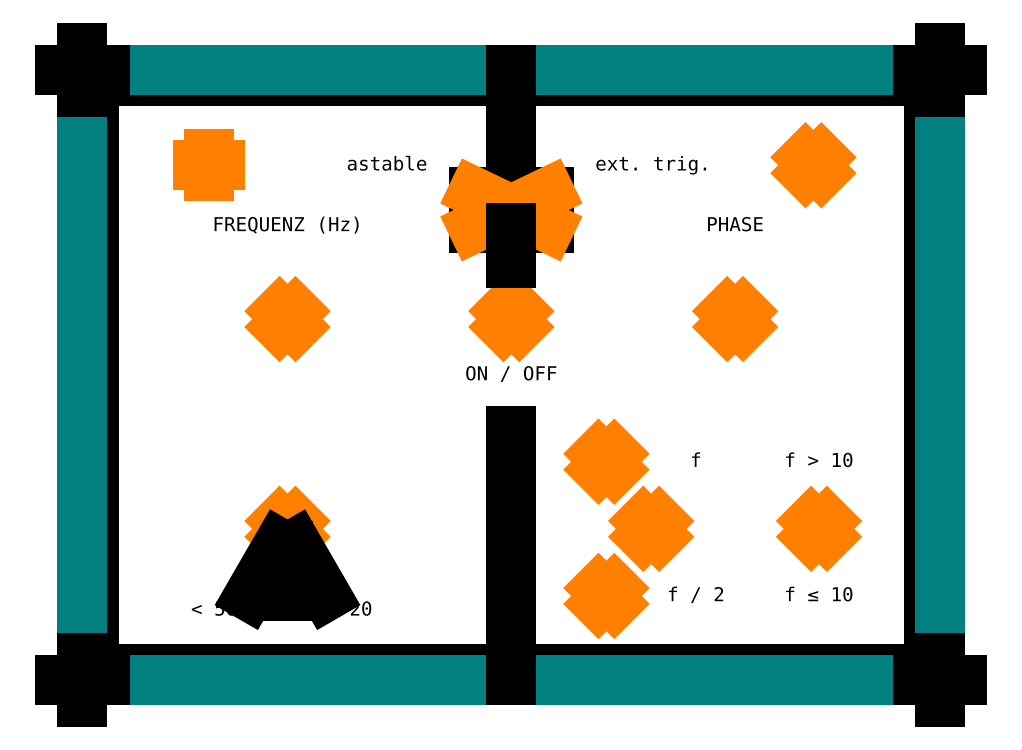
<metadata>
{"format":"dxf","ext":"dxf","renderer":"ezdxf+matplotlib","layout":"modelspace","background":"white","min_lineweight":24,"dpi":150}
</metadata>
<code>
0
SECTION
2
ENTITIES
0
LINE
8
Boardsize
10
0
20
0
30
0
11
149.3
21
0
31
0
0
LINE
8
Boardsize
10
149.3
20
0
30
0
11
149.3
21
105
31
0
0
LINE
8
Boardsize
10
149.3
20
105
30
0
11
0
21
105
31
0
0
LINE
8
Boardsize
10
0
20
105
30
0
11
-1.93e-14
21
-0
31
0
0
CIRCLE
8
0
10
20.65
20
90
30
0
40
2
0
CIRCLE
8
0
10
128.7
20
90
30
0
40
2
0
CIRCLE
8
0
10
34.65
20
62.5
30
0
40
2
0
CIRCLE
8
0
10
34.65
20
25
30
0
40
2
0
CIRCLE
8
0
10
91.65
20
37
30
0
40
2
0
CIRCLE
8
0
10
99.65
20
25
30
0
40
2
0
CIRCLE
8
0
10
91.65
20
13
30
0
40
2
0
CIRCLE
8
0
10
114.7
20
62.5
30
0
40
2
0
CIRCLE
8
0
10
129.7
20
25
30
0
40
2
0
LINE
8
CutOut
10
-2
20
107
30
0
11
-2
21
-2
31
0
0
LINE
8
CutOut
10
151.3
20
107
30
0
11
-2
21
107
31
0
0
LINE
8
CutOut
10
151.3
20
-2
30
0
11
151.3
21
107
31
0
0
LINE
8
CutOut
10
-2
20
-2
30
0
11
151.3
21
-2
31
0
0
LINE
8
Beschriftung
10
74.65
20
107
30
0
11
74.65
21
85.25
31
0
0
LINE
8
Beschriftung
10
74.65
20
42.5
30
0
11
74.65
21
-2
31
0
0
MTEXT
8
Beschriftung
10
41.58
20
12
30
0
40
2.5
41
0
71
1
72
1
1
< 20
7
textstyle9
50
0
73
2
44
1
0
MTEXT
8
Beschriftung
10
34.65
20
12
30
0
40
2.5
41
0
71
2
72
1
1
< 100
7
textstyle10
50
0
73
2
44
1
0
MTEXT
8
Beschriftung
10
27.72
20
12
30
0
40
2.5
41
0
71
3
72
1
1
< 500
7
textstyle11
50
0
73
2
44
1
0
LINE
8
Beschriftung
10
81.4
20
85.25
30
0
11
67.9
21
85.25
31
0
0
LINE
8
Beschriftung
10
67.9
20
85.25
30
0
11
67.9
21
78.75
31
0
0
LINE
8
Beschriftung
10
67.9
20
78.75
30
0
11
81.4
21
78.75
31
0
0
LINE
8
Beschriftung
10
81.4
20
78.75
30
0
11
81.4
21
85.25
31
0
0
LINE
8
Referenzen
10
33.24
20
61.09
30
0
11
36.06
21
63.91
31
0
0
LINE
8
Referenzen
10
73.24
20
61.09
30
0
11
76.06
21
63.91
31
0
0
LINE
8
Referenzen
10
33.24
20
23.59
30
0
11
36.06
21
26.41
31
0
0
LINE
8
Referenzen
10
90.24
20
35.59
30
0
11
93.06
21
38.41
31
0
0
LINE
8
Referenzen
10
113.2
20
61.09
30
0
11
116.1
21
63.91
31
0
0
LINE
8
Referenzen
10
127.2
20
88.59
30
0
11
130.1
21
91.41
31
0
0
LINE
8
Referenzen
10
128.2
20
23.59
30
0
11
131.1
21
26.41
31
0
0
LINE
8
Referenzen
10
98.24
20
23.59
30
0
11
101.1
21
26.41
31
0
0
LINE
8
Referenzen
10
90.24
20
11.59
30
0
11
93.06
21
14.41
31
0
0
LINE
8
Referenzen
10
33.24
20
63.91
30
0
11
36.06
21
61.09
31
0
0
LINE
8
Referenzen
10
73.24
20
63.91
30
0
11
76.06
21
61.09
31
0
0
LINE
8
Referenzen
10
33.24
20
26.41
30
0
11
36.06
21
23.59
31
0
0
LINE
8
Referenzen
10
90.24
20
38.41
30
0
11
93.06
21
35.59
31
0
0
LINE
8
Referenzen
10
113.2
20
63.91
30
0
11
116.1
21
61.09
31
0
0
LINE
8
Referenzen
10
127.2
20
91.41
30
0
11
130.1
21
88.59
31
0
0
LINE
8
Referenzen
10
128.2
20
26.41
30
0
11
131.1
21
23.59
31
0
0
LINE
8
Referenzen
10
98.24
20
26.41
30
0
11
101.1
21
23.59
31
0
0
LINE
8
Referenzen
10
90.24
20
14.41
30
0
11
93.06
21
11.59
31
0
0
LINE
8
Referenzen
10
67.9
20
85.25
30
0
11
81.4
21
78.75
31
0
0
LINE
8
Referenzen
10
81.4
20
85.25
30
0
11
67.9
21
78.75
31
0
0
MTEXT
8
Beschriftung
10
34.65
20
77.5
30
0
40
2.5
41
0
71
8
72
1
1
FREQUENZ (Hz)
7
textstyle0
50
0
73
2
44
1
0
MTEXT
8
Beschriftung
10
114.7
20
77.5
30
0
40
2.5
41
0
71
8
72
1
1
PHASE
7
textstyle1
50
0
73
2
44
1
0
MTEXT
8
Beschriftung
10
59.65
20
90
30
0
40
2.5
41
0
71
6
72
1
1
astable
7
textstyle2
50
0
73
2
44
1
0
MTEXT
8
Beschriftung
10
89.65
20
90
30
0
40
2.5
41
0
71
4
72
1
1
ext. trig.
7
textstyle3
50
0
73
2
44
1
0
MTEXT
8
Beschriftung
10
129.7
20
37
30
0
40
2.5
41
0
71
5
72
1
1
f > 10
7
textstyle4
50
0
73
2
44
1
0
MTEXT
8
Beschriftung
10
129.7
20
13
30
0
40
2.5
41
0
71
5
72
1
1
f \U+2264 10
7
textstyle5
50
0
73
2
44
1
0
MTEXT
8
Beschriftung
10
107.7
20
37
30
0
40
2.5
41
0
71
5
72
1
1
f
7
textstyle6
50
0
73
2
44
1
0
MTEXT
8
Beschriftung
10
107.7
20
13
30
0
40
2.5
41
0
71
5
72
1
1
f / 2
7
textstyle7
50
0
73
2
44
1
0
LINE
8
Beschriftung
10
74.65
20
72.5
30
0
11
74.65
21
78.75
31
0
0
MTEXT
8
Beschriftung
10
74.65
20
52.5
30
0
40
2.5
41
0
71
5
72
1
1
ON / OFF
7
textstyle8
50
0
73
2
44
1
0
LINE
8
Referenzen
10
22.65
20
90
30
0
11
18.65
21
90
31
0
0
LINE
8
Referenzen
10
20.65
20
92
30
0
11
20.65
21
88
31
0
0
CIRCLE
8
0
10
74.65
20
62.5
30
0
40
2
0
LINE
8
Beschriftung
10
155.3
20
107
30
0
11
147.3
21
107
31
0
0
LINE
8
Beschriftung
10
2
20
107
30
0
11
-6
21
107
31
0
0
LINE
8
Beschriftung
10
2
20
-2
30
0
11
-6
21
-2
31
0
0
LINE
8
Beschriftung
10
155.3
20
-2
30
0
11
147.3
21
-2
31
0
0
RAY
8
0
10
157.2
20
108.9
30
0
11
0
21
1
31
0
0
RAY
8
0
10
156.9
20
109
30
0
11
0
21
1
31
0
0
LINE
8
Beschriftung
10
151.3
20
111
30
0
11
151.3
21
103
31
0
0
LINE
8
Beschriftung
10
-2
20
111
30
0
11
-2
21
103
31
0
0
LINE
8
Beschriftung
10
-2
20
2
30
0
11
-2
21
-6
31
0
0
LINE
8
Beschriftung
10
151.3
20
2
30
0
11
151.3
21
-6
31
0
0
LINE
8
Beschriftung
10
34.65
20
22
30
0
11
34.65
21
13
31
0
0
LINE
8
Beschriftung
10
33.15
20
22.4
30
0
11
27.72
21
13
31
0
0
LINE
8
Beschriftung
10
36.15
20
22.4
30
0
11
41.58
21
13
31
0
0
XLINE
8
Vermassung
10
34.65
20
25
30
0
11
0
21
1
31
0
0
DIMENSION
8
Vermassung
10
60.47
20
25
30
0
11
58.59
21
31.5
31
0
70
0
71
8
72
2
74
0
75
0
41
1
42
0
1

3
Standard
13
34.65
23
25
33
0
14
34.65
24
38
34
0
50
90
0
XLINE
8
Vermassung
10
34.65
20
25
30
0
11
1
21
0
31
0
0
XLINE
8
Vermassung
10
34.65
20
12
30
0
11
1
21
0
31
0
0
XLINE
8
Vermassung
10
41.58
20
13
30
0
11
0
21
1
31
0
0
XLINE
8
Vermassung
10
27.72
20
13
30
0
11
0
21
1
31
0
0
ENDSEC
0
EOF

</code>
